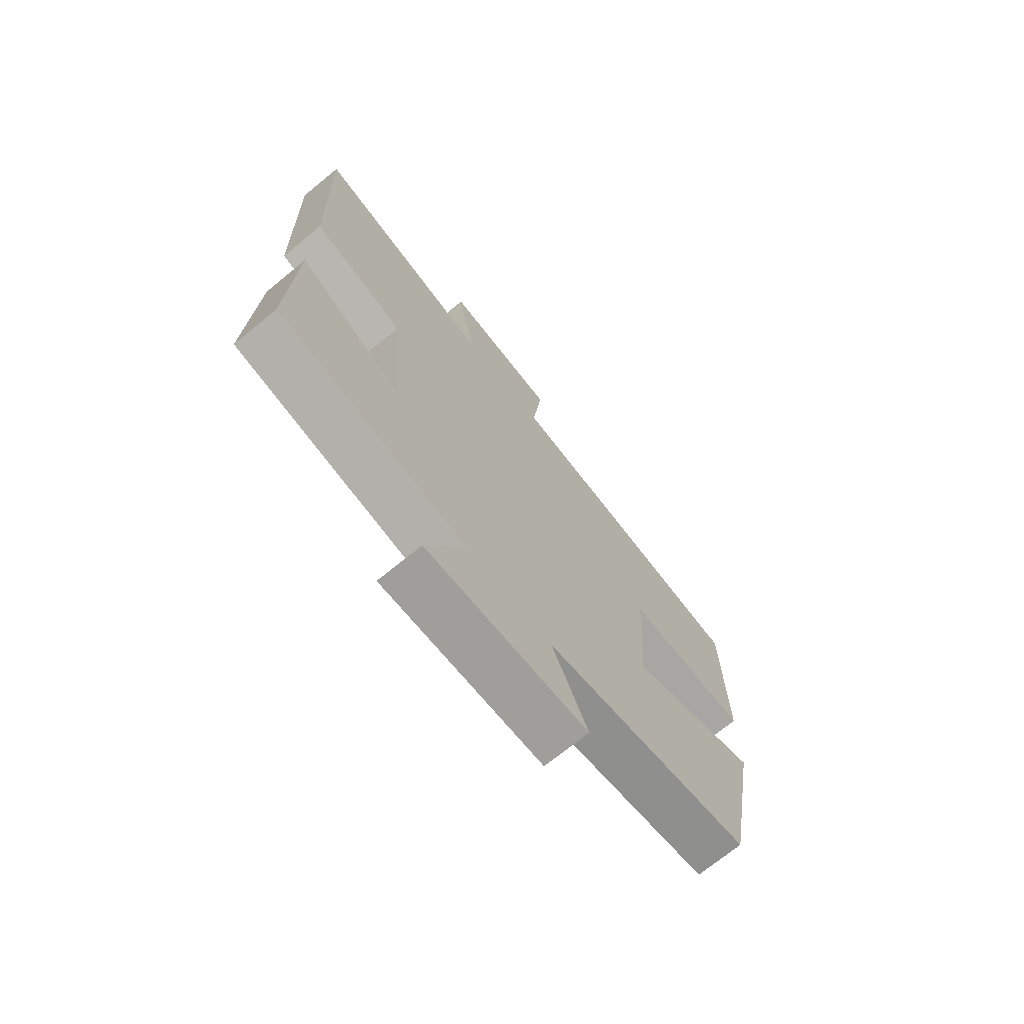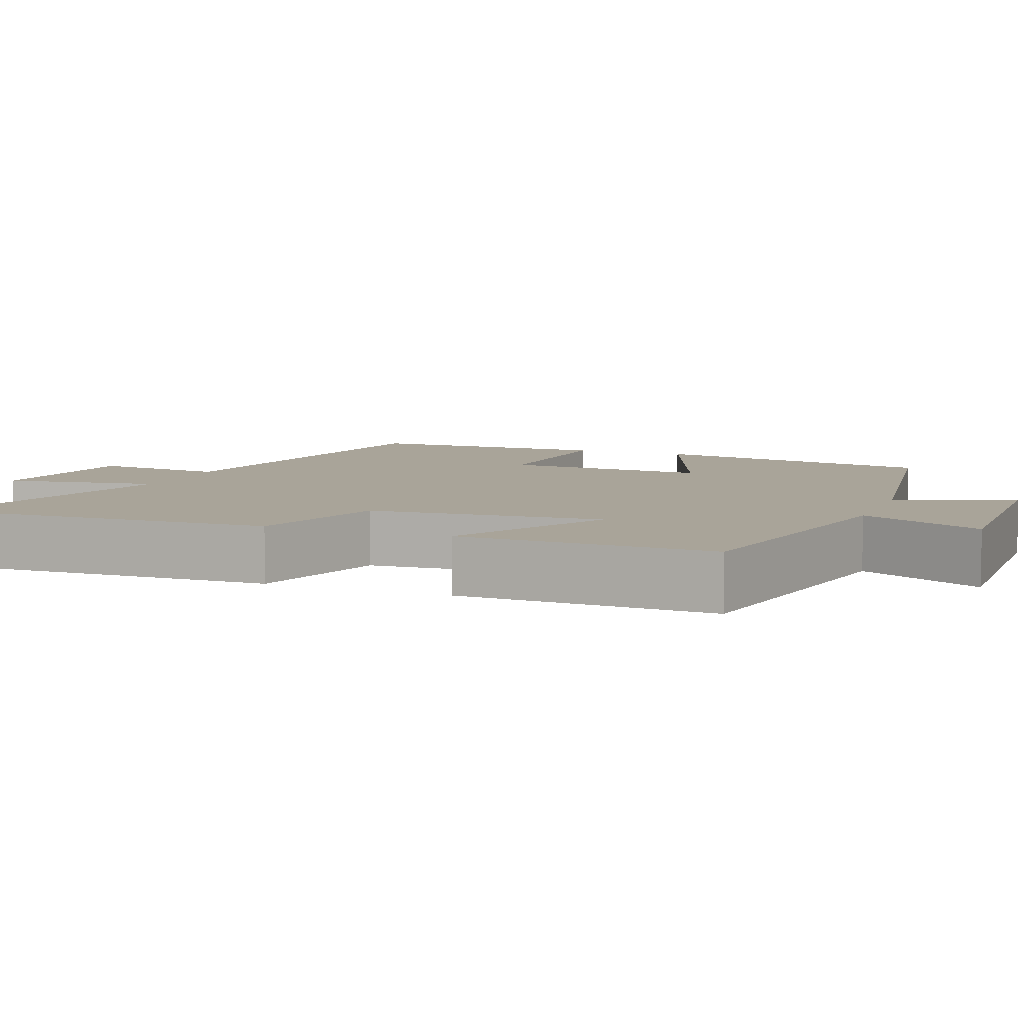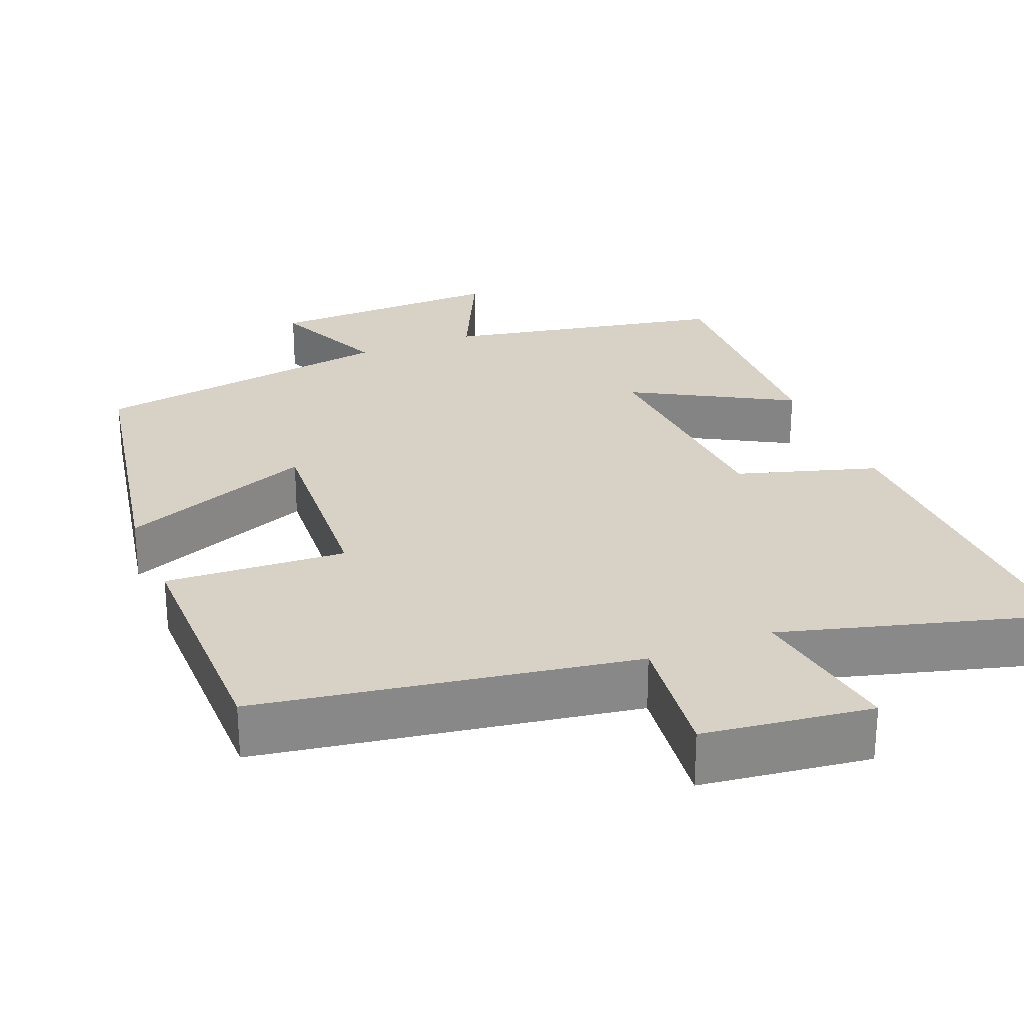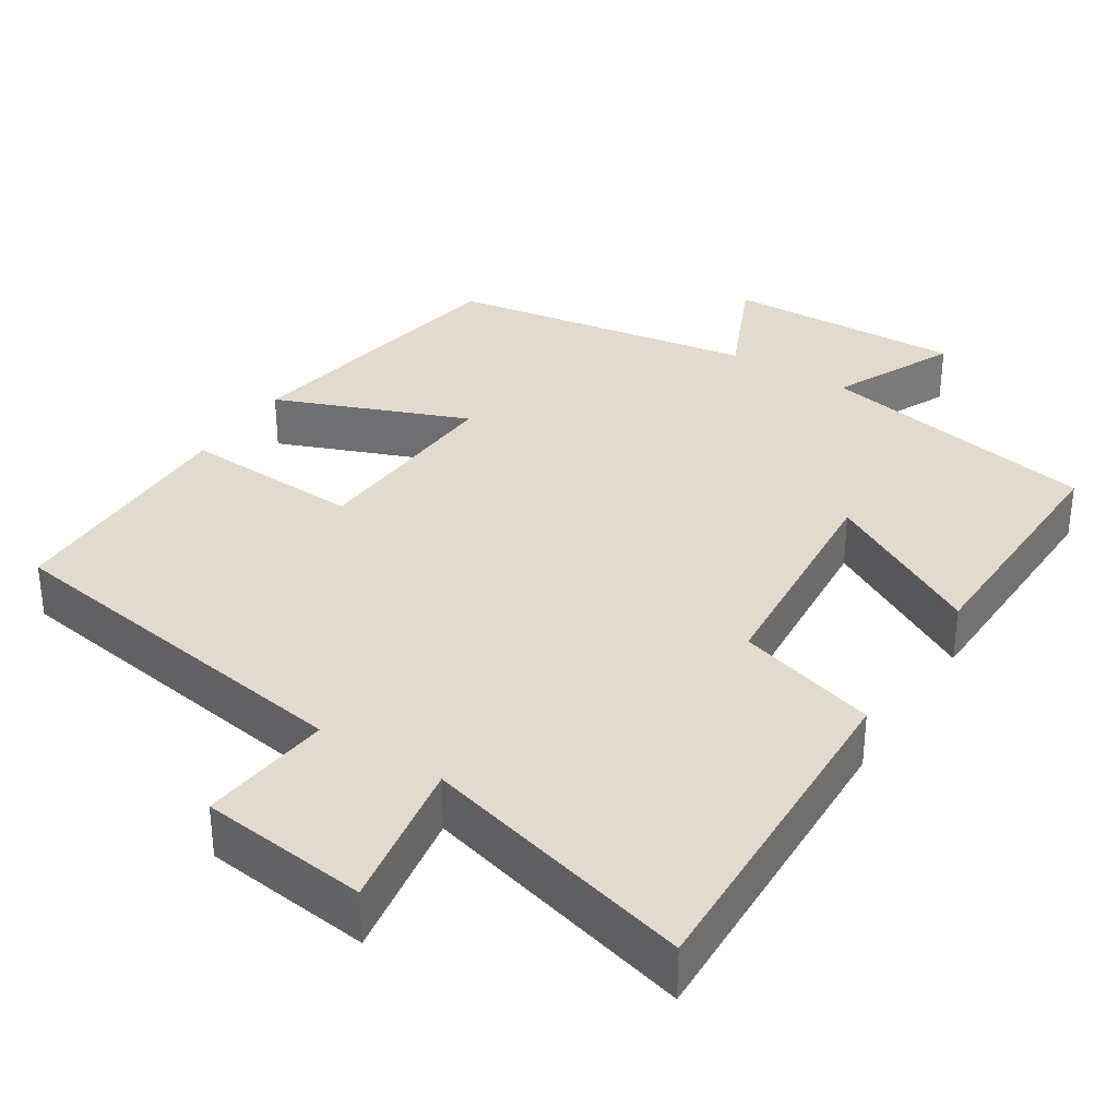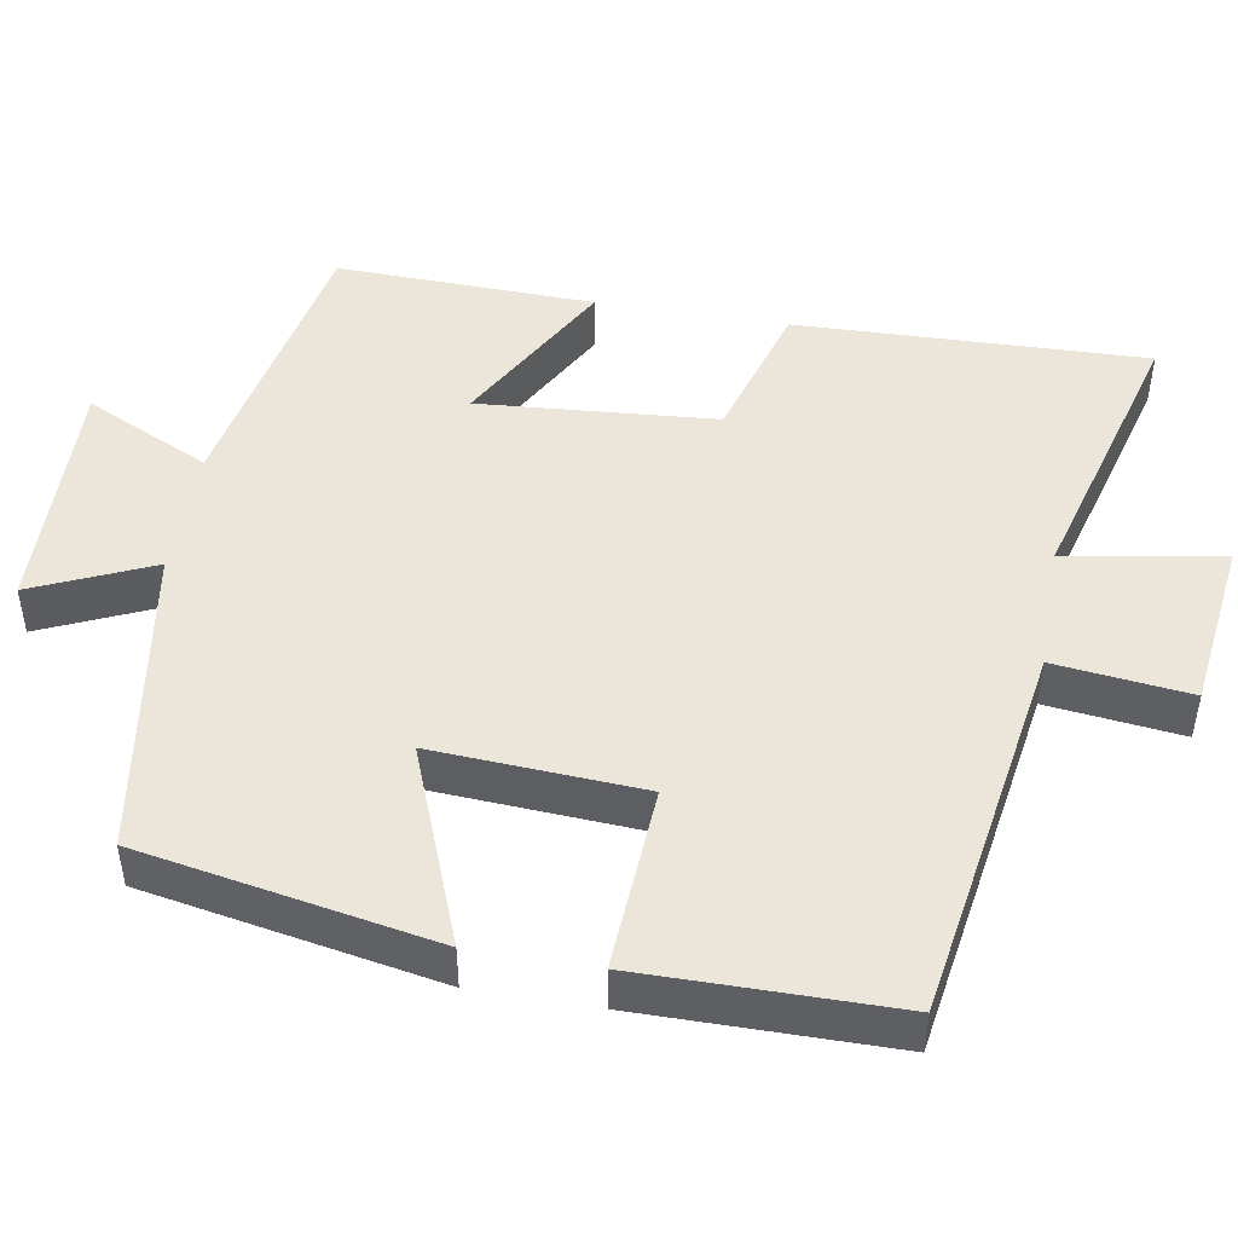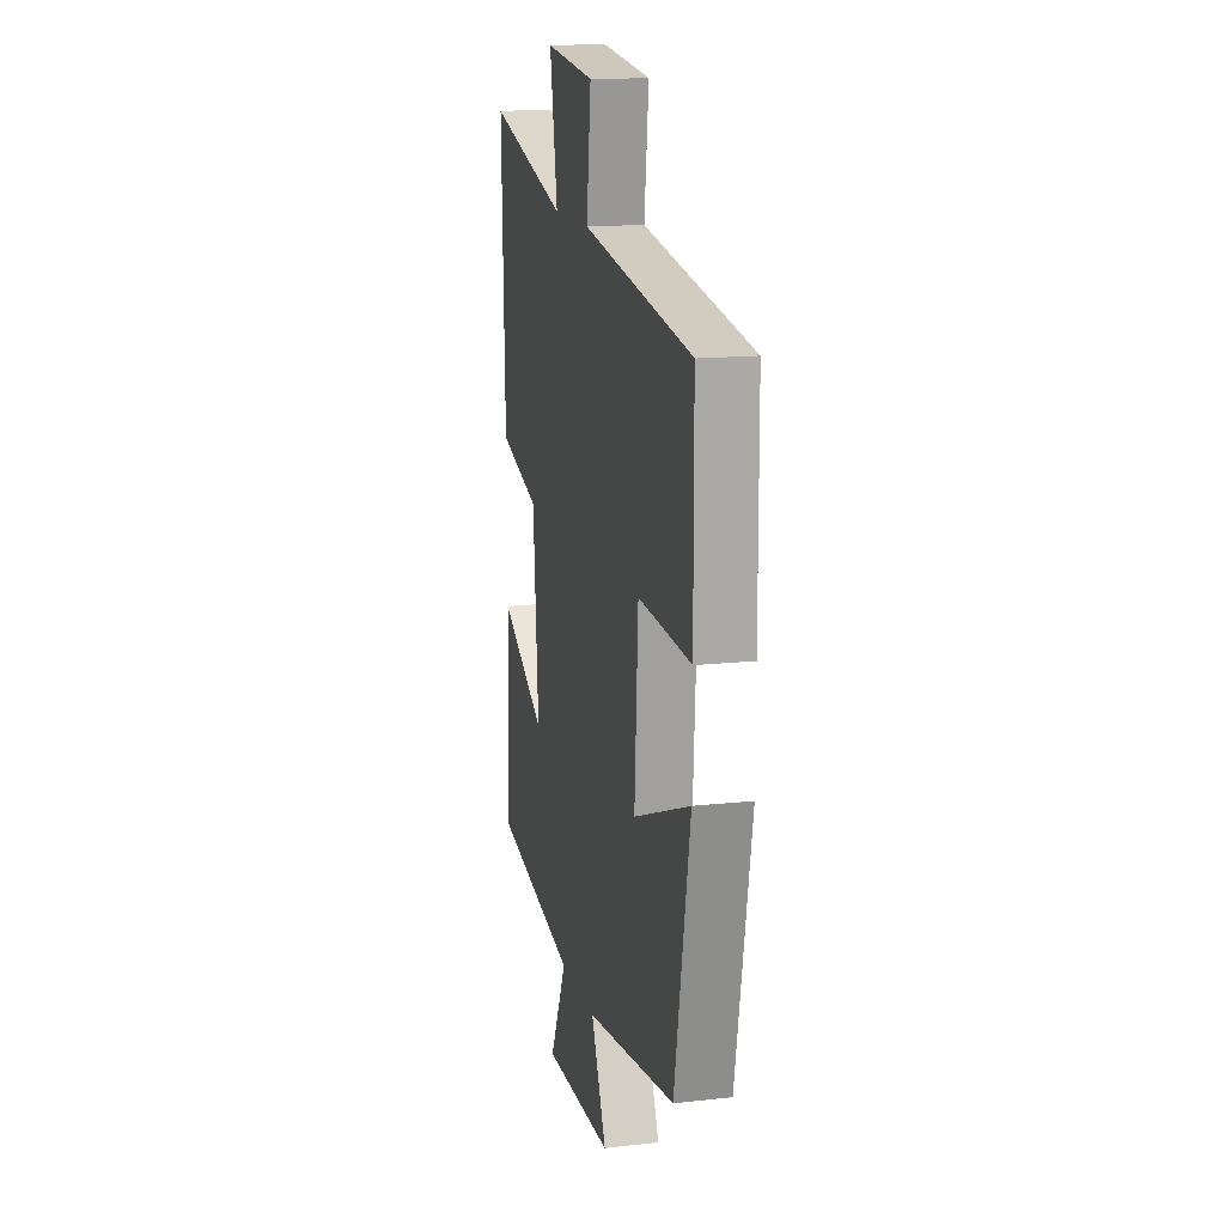
<metadata>
{"format":"obj","ext":"obj","renderer":"f3d","projection":"perspective","resolution":1024,"background":"white","views":[{"elev":-71.8,"azim":129.3,"up":"+Z"},{"elev":7.2,"azim":111.2,"up":"+Y"},{"elev":27.3,"azim":-21.9,"up":"+Y"},{"elev":33.8,"azim":32.2,"up":"+Y"},{"elev":47.3,"azim":-80.2,"up":"+Y"},{"elev":14.9,"azim":-103.5,"up":"+Z"}]}
</metadata>
<code>
v -0.498 0.07 0.421
v -0.009 0.07 0.5
v -0.029 0.07 0.673
v 0.191 0.07 0.701
v 0.157 0.07 0.5
v 0.514 0.07 0.598
v 0.5 0.07 0.148
v 0.317 0.07 0.093
v 0.293 0.07 -0.211
v 0.5 0.07 -0.096
v 0.509 0.07 -0.428
v 0.139 0.07 -0.5
v 0.215 0.07 -0.661
v -0.097 0.07 -0.653
v -0.029 0.07 -0.5
v -0.431 0.07 -0.437
v -0.5 0.07 -0.06
v -0.248 0.07 -0.158
v -0.264 0.07 0.11
v -0.5 0.07 0.096
v -0.498 0 0.421
v -0.009 0 0.5
v -0.029 0 0.673
v 0.191 0 0.701
v 0.157 0 0.5
v 0.514 0 0.598
v 0.5 0 0.148
v 0.317 0 0.093
v 0.293 0 -0.211
v 0.5 0 -0.096
v 0.509 0 -0.428
v 0.139 0 -0.5
v 0.215 0 -0.661
v -0.097 0 -0.653
v -0.029 0 -0.5
v -0.431 0 -0.437
v -0.5 0 -0.06
v -0.248 0 -0.158
v -0.264 0 0.11
v -0.5 0 0.096
f 19 20 1 2
f 18 19 2
f 15 16 17 18
f 15 18 2
f 12 13 14 15
f 11 12 15
f 10 11 15
f 9 10 15
f 8 9 15 2
f 5 6 7 8
f 5 8 2 3
f 3 4 5
f 22 21 40 39
f 22 39 38
f 38 37 36 35
f 22 38 35
f 35 34 33 32
f 35 32 31
f 35 31 30
f 35 30 29
f 22 35 29 28
f 28 27 26 25
f 23 22 28 25
f 25 24 23
f 1 21 22 2
f 2 22 23 3
f 3 23 24 4
f 4 24 25 5
f 5 25 26 6
f 6 26 27 7
f 7 27 28 8
f 8 28 29 9
f 9 29 30 10
f 10 30 31 11
f 11 31 32 12
f 12 32 33 13
f 13 33 34 14
f 14 34 35 15
f 15 35 36 16
f 16 36 37 17
f 17 37 38 18
f 18 38 39 19
f 19 39 40 20
f 20 40 21 1

</code>
